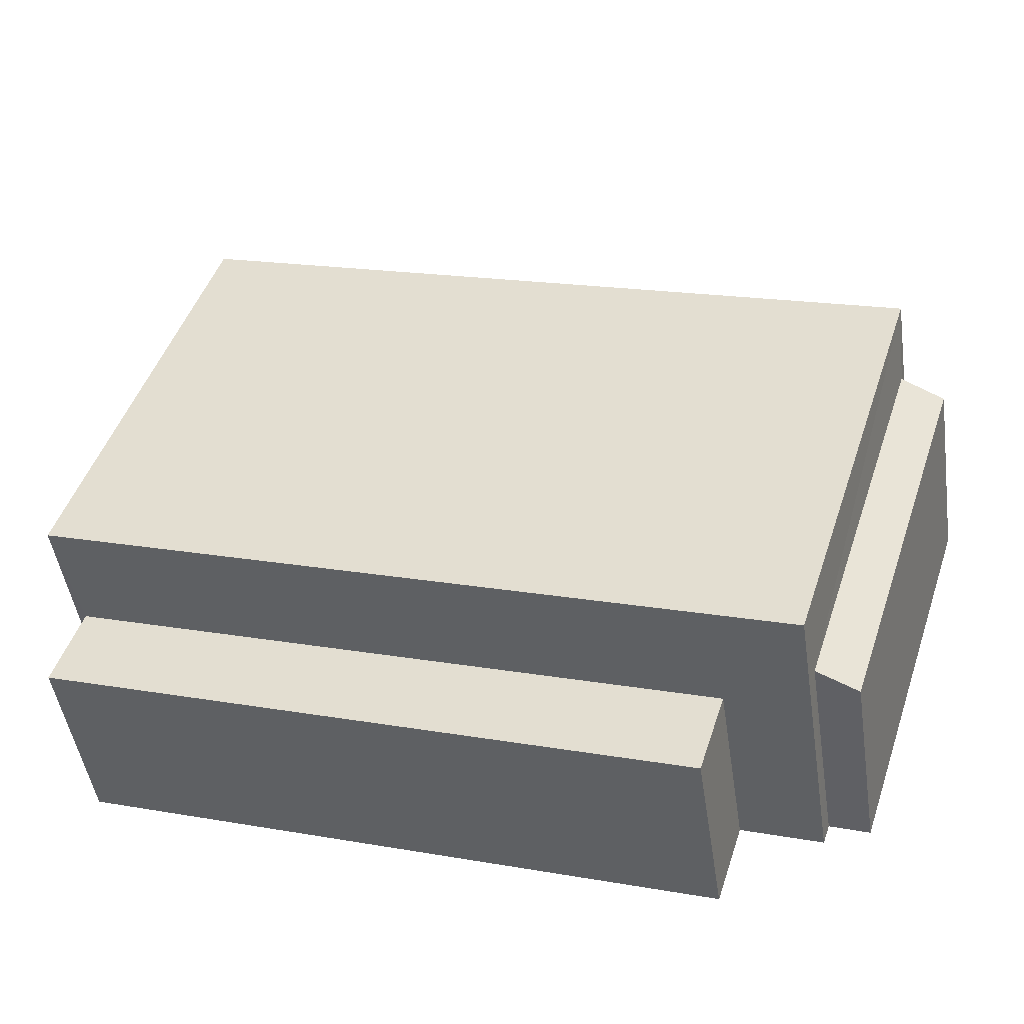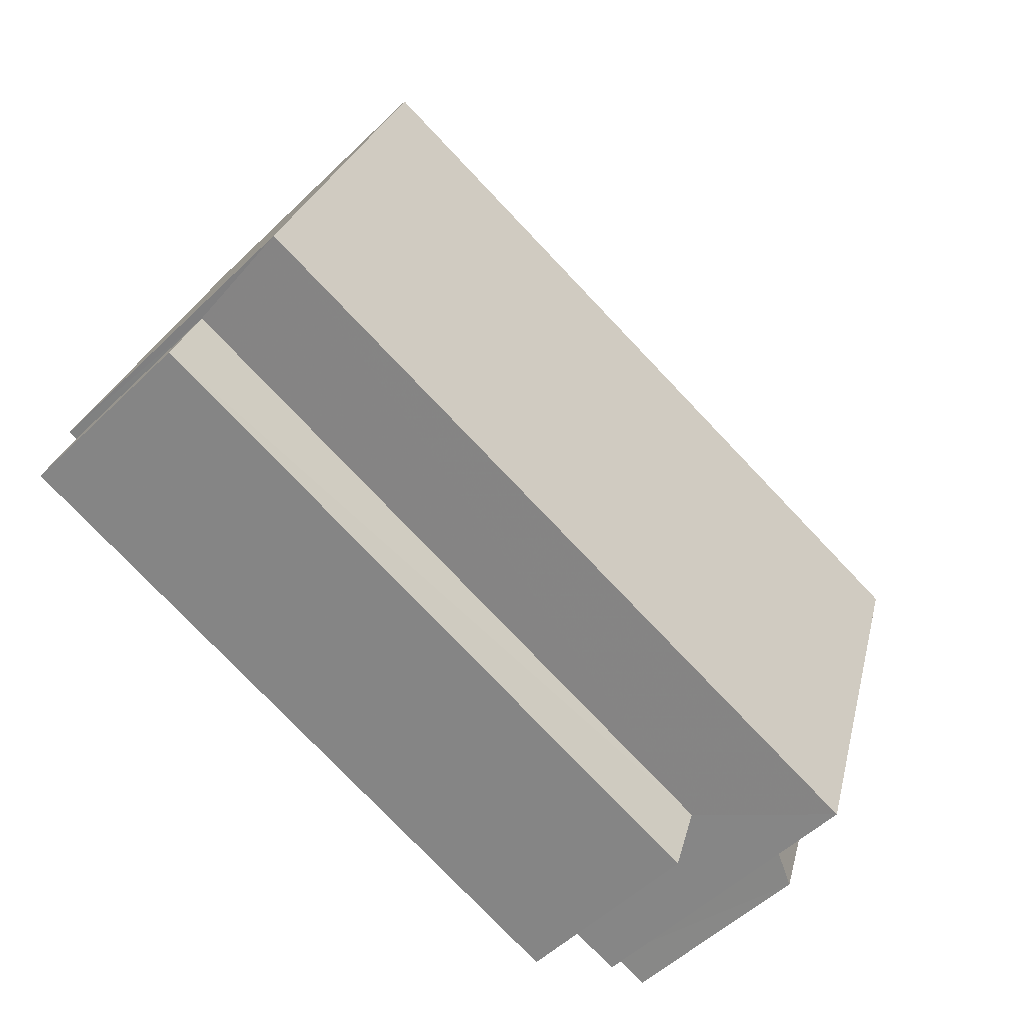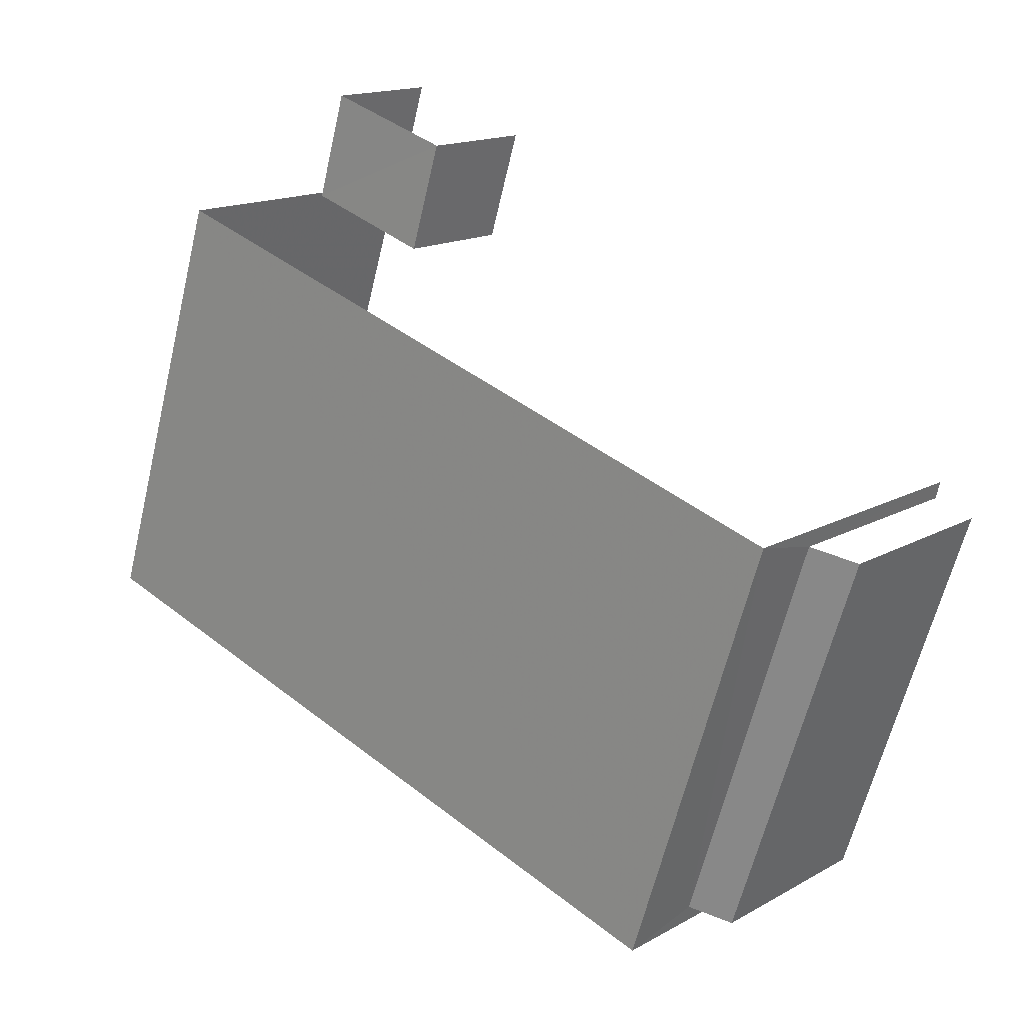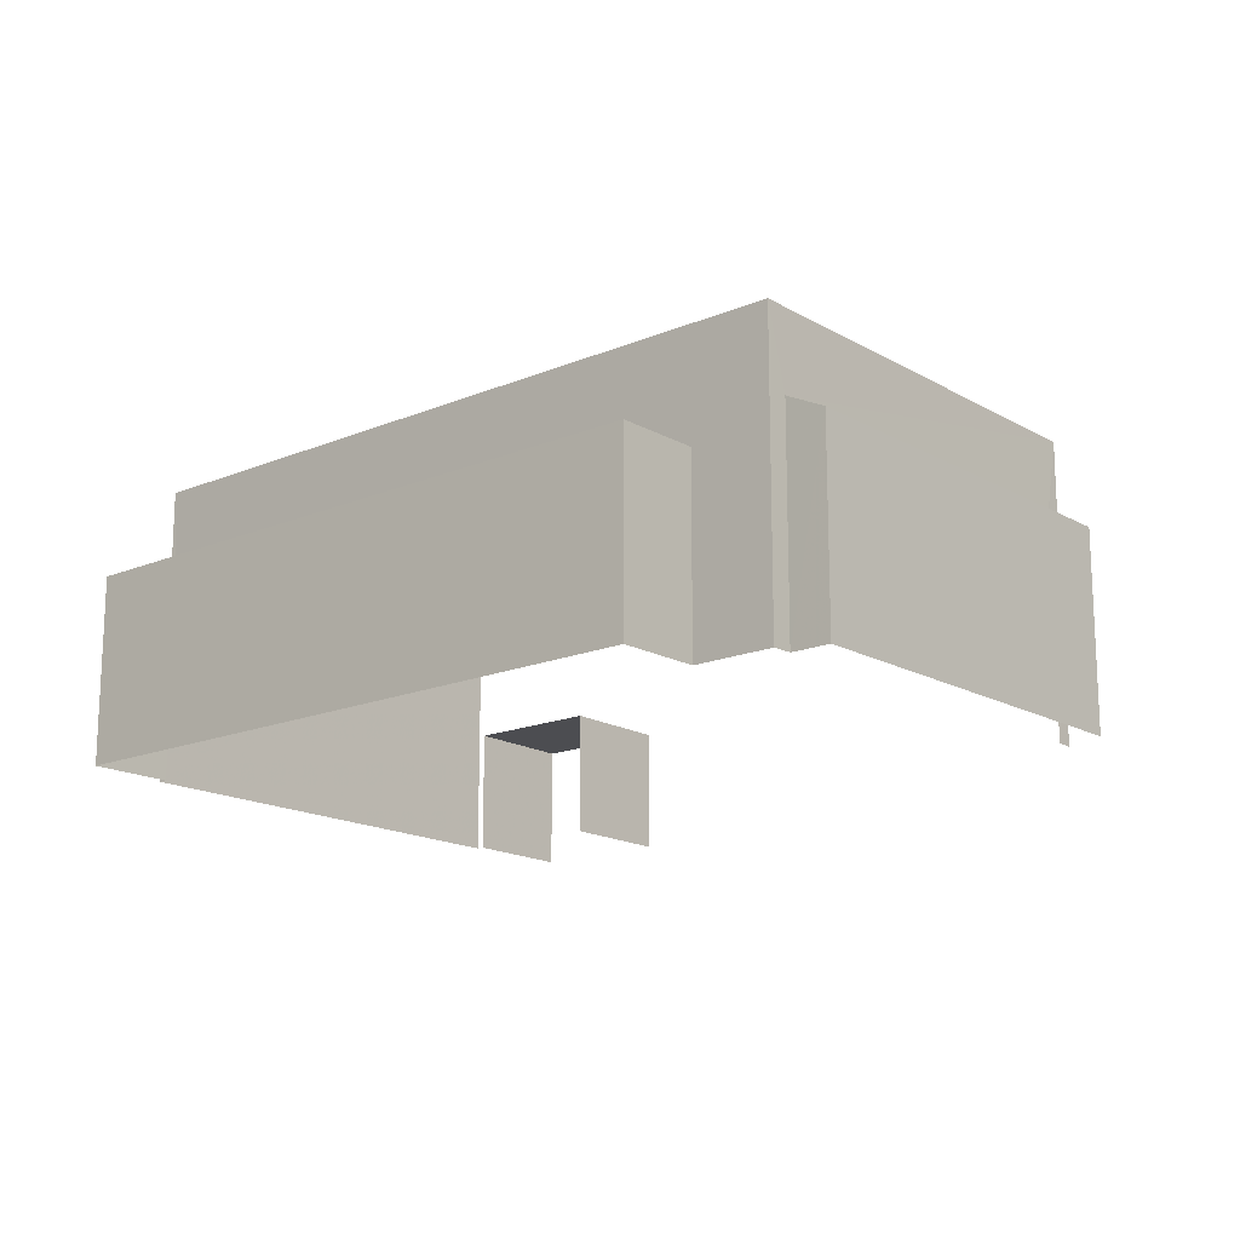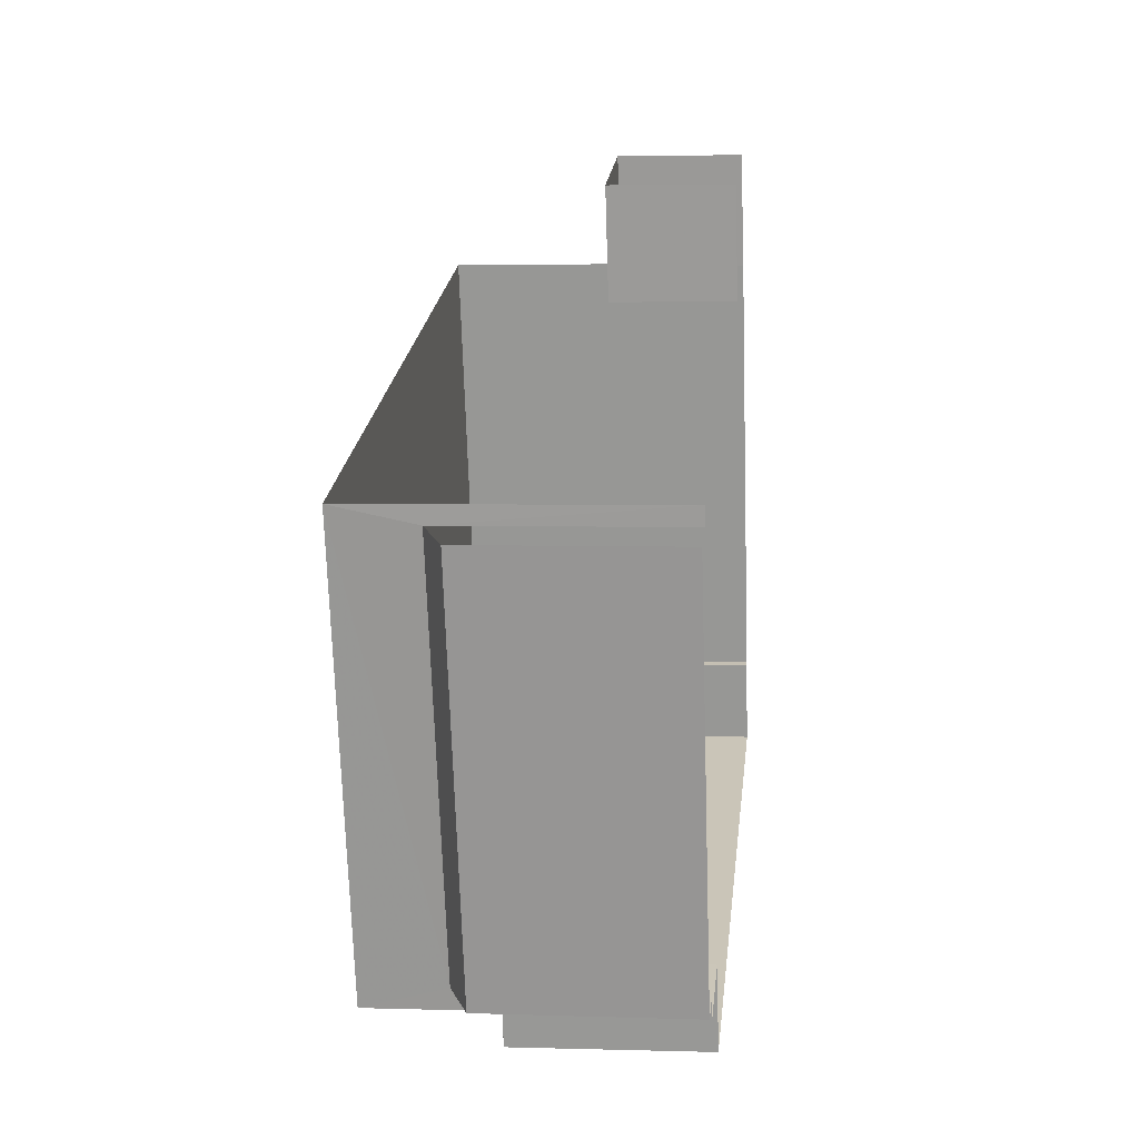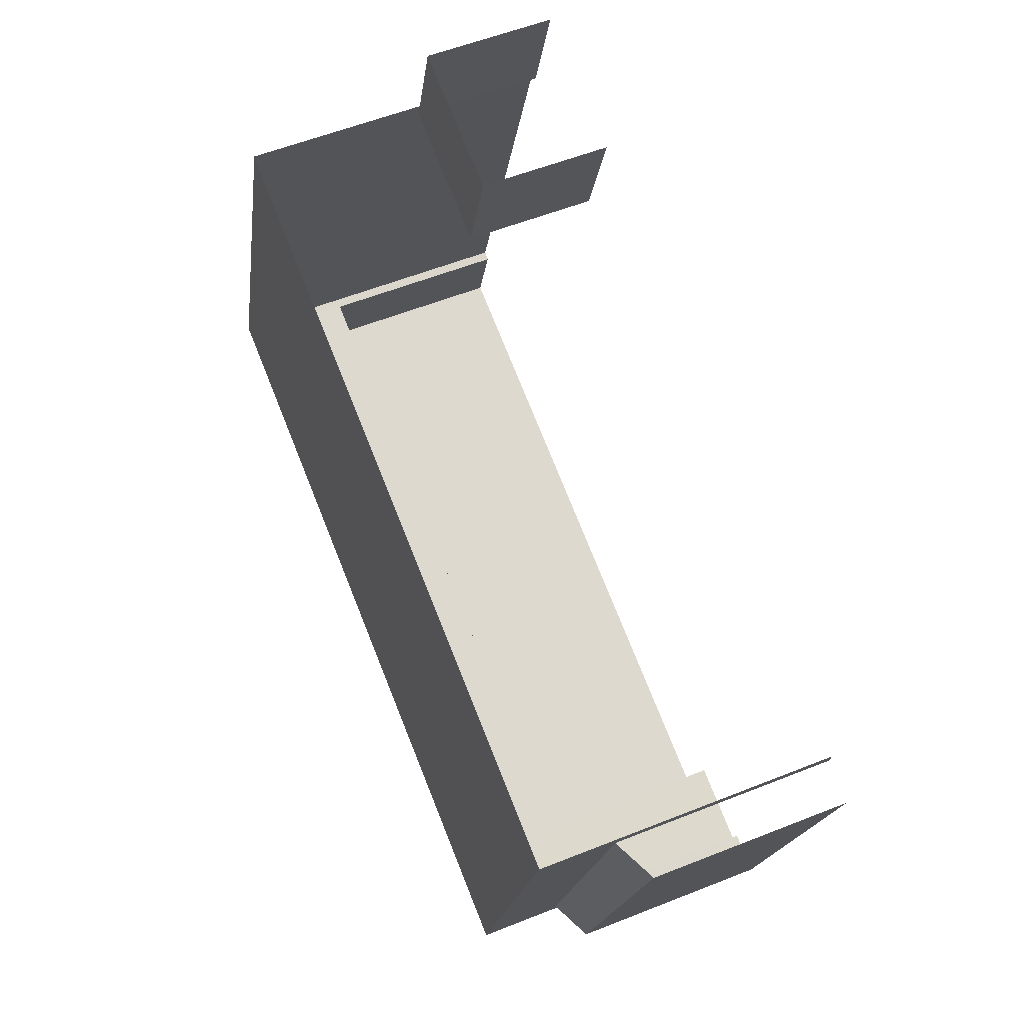
<metadata>
{"format":"obj","ext":"obj","renderer":"f3d","projection":"perspective","resolution":1024,"background":"white","views":[{"elev":-47.6,"azim":8.5,"up":"+Y"},{"elev":-52.0,"azim":-43.7,"up":"+Y"},{"elev":15.5,"azim":40.6,"up":"+Y"},{"elev":-16.2,"azim":22.9,"up":"+Z"},{"elev":3.2,"azim":96.1,"up":"+Y"},{"elev":55.8,"azim":67.1,"up":"+Y"}]}
</metadata>
<code>
v -2.259e+05 -1.278e+05 11.75
v -2.259e+05 -1.278e+05 11.75
v -2.259e+05 -1.278e+05 11.75
v -2.259e+05 -1.278e+05 11.75
v -2.259e+05 -1.278e+05 11.75
v -2.259e+05 -1.278e+05 11.75
v -2.259e+05 -1.278e+05 11.75
v -2.259e+05 -1.278e+05 11.75
v -2.259e+05 -1.278e+05 11.75
v -2.259e+05 -1.278e+05 11.75
v -2.259e+05 -1.278e+05 11.75
v -2.259e+05 -1.278e+05 11.75
v -2.259e+05 -1.278e+05 11.75
v -2.259e+05 -1.278e+05 11.75
v -2.259e+05 -1.278e+05 11.75
v -2.259e+05 -1.278e+05 11.75
v -2.259e+05 -1.278e+05 16.78
v -2.259e+05 -1.278e+05 16.78
v -2.259e+05 -1.278e+05 16.78
v -2.259e+05 -1.278e+05 16.78
v -2.259e+05 -1.278e+05 13.89
v -2.259e+05 -1.278e+05 13.89
v -2.259e+05 -1.278e+05 13.89
v -2.259e+05 -1.278e+05 13.89
v -2.259e+05 -1.278e+05 15.44
v -2.259e+05 -1.278e+05 15.11
v -2.259e+05 -1.278e+05 15.11
v -2.259e+05 -1.278e+05 15.46
v -2.259e+05 -1.278e+05 14.92
v -2.259e+05 -1.278e+05 14.92
v -2.259e+05 -1.278e+05 14.92
v -2.259e+05 -1.278e+05 14.92
f 1 2 3
f 1 3 4
f 5 6 4
f 5 7 6
f 3 8 9
f 10 11 12
f 13 3 9
f 14 13 15
f 11 16 5
f 14 12 11
f 4 3 13
f 5 4 13
f 14 5 13
f 14 11 5
f 3 2 21
f 2 18 21
f 13 24 15
f 24 18 20
f 21 18 24
f 15 24 20
f 14 27 12
f 14 28 27
f 23 9 8
f 23 22 9
f 17 18 19
f 17 20 18
f 21 22 23
f 21 24 22
f 25 26 27
f 28 25 27
f 29 30 31
f 29 32 30
f 24 9 22
f 24 13 9
f 30 6 7
f 31 30 7
f 26 10 12
f 27 26 12
f 32 1 4
f 1 32 19
f 5 16 29
f 17 19 29
f 16 17 29
f 29 19 32
f 4 6 30
f 32 4 30
f 5 31 7
f 5 29 31
f 21 23 8
f 3 21 8
f 11 10 26
f 25 11 26
f 25 16 11
f 16 25 17
f 14 15 28
f 20 17 25
f 15 20 28
f 20 25 28
f 18 2 1
f 19 18 1

</code>
